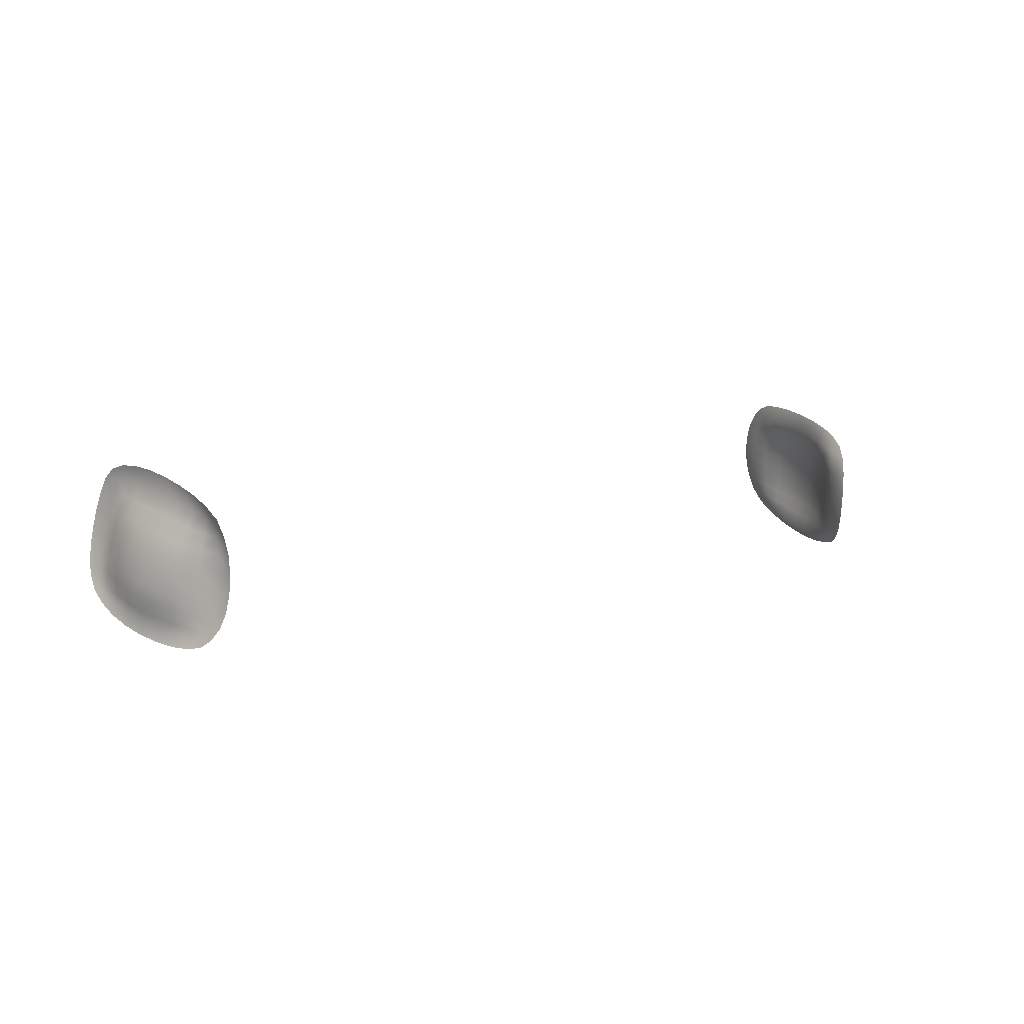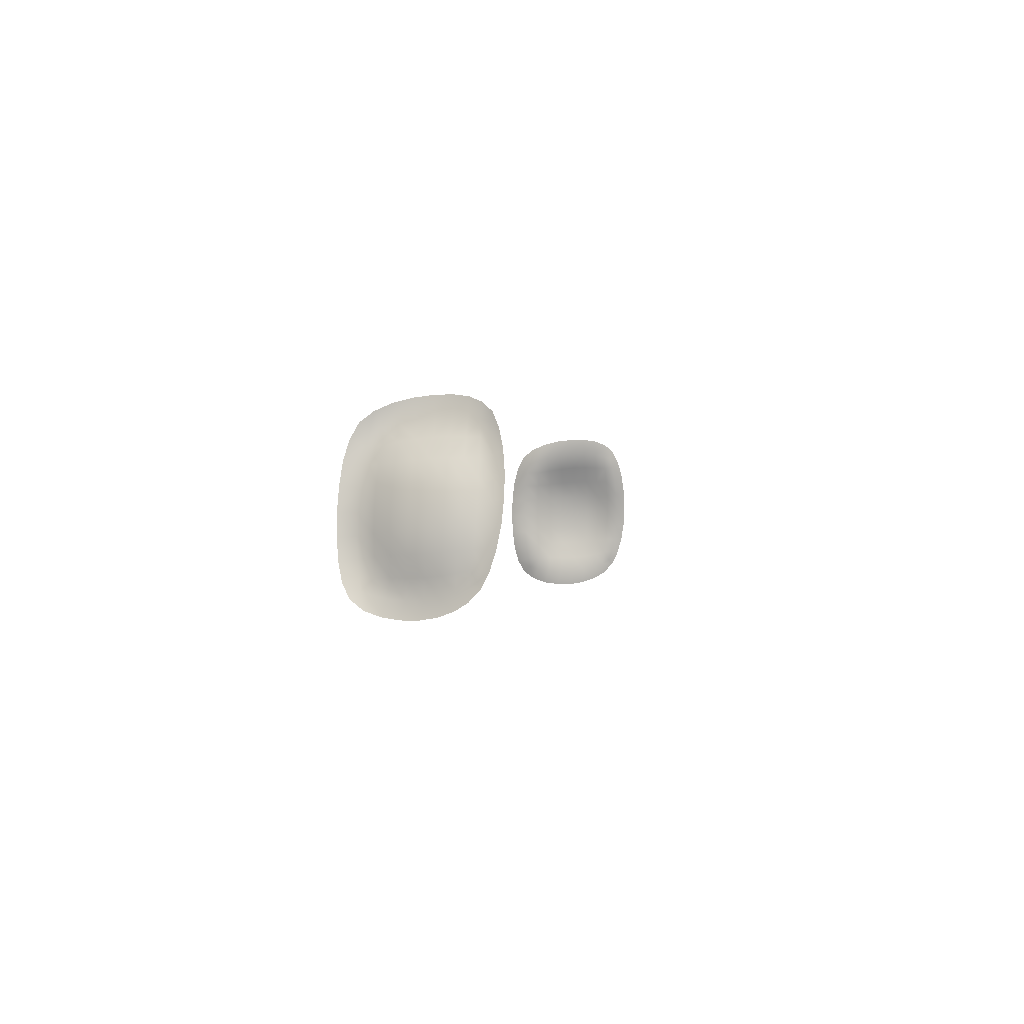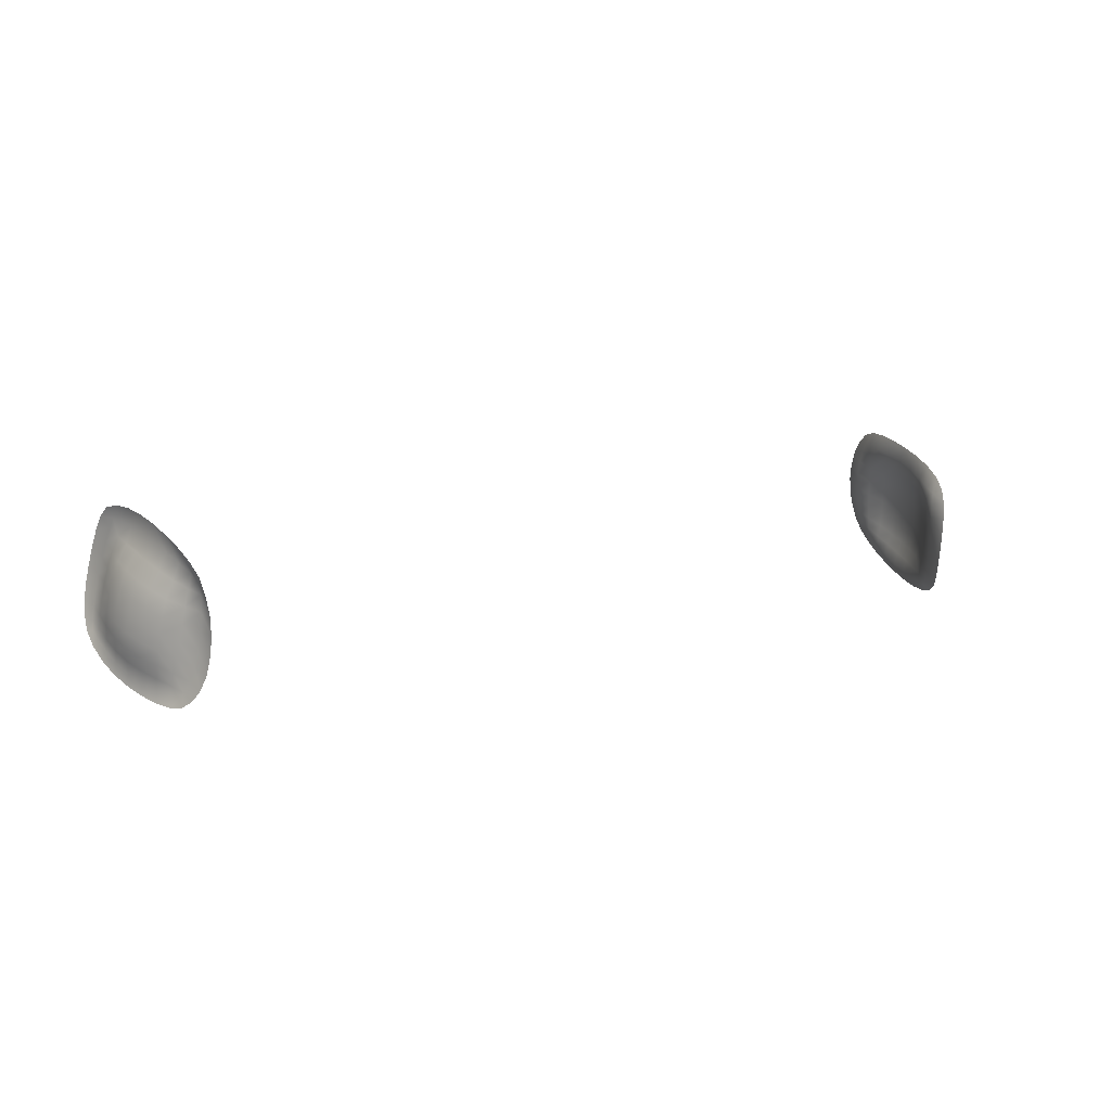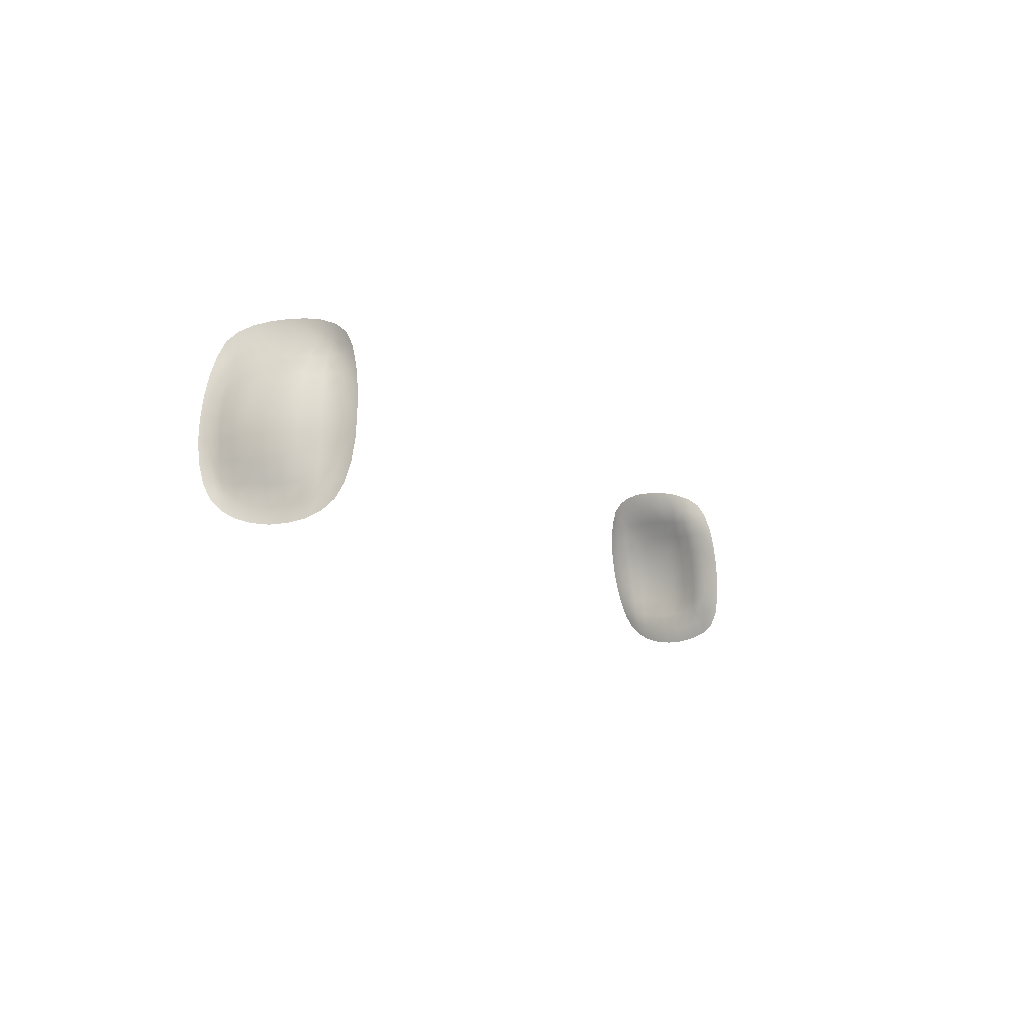
<metadata>
{"format":"obj","ext":"obj","renderer":"f3d","projection":"perspective","resolution":1024,"background":"white","views":[{"elev":24.0,"azim":145.6,"up":"+Z"},{"elev":4.4,"azim":90.2,"up":"+Y"},{"elev":28.7,"azim":152.5,"up":"+Z"},{"elev":-16.4,"azim":-73.1,"up":"+Y"}]}
</metadata>
<code>
v -16.95 17.63 1.323
v -16.95 17.63 1.319
v -16.95 17.63 1.323
v -16.95 17.63 1.315
v -16.95 17.63 1.319
v -16.95 17.63 1.314
v -16.95 17.64 1.319
v -16.96 17.64 1.324
v -16.95 17.64 1.314
v -16.95 17.63 1.309
v -16.95 17.64 1.309
v -16.95 17.62 1.31
v -16.95 17.62 1.304
v -16.95 17.63 1.304
v -16.95 17.64 1.304
v -16.95 17.65 1.314
v -16.95 17.64 1.309
v -16.95 17.65 1.309
v -16.95 17.64 1.314
v -16.95 17.65 1.304
v -16.95 17.65 1.303
v -16.96 17.65 1.324
v -16.95 17.64 1.319
v -16.96 17.65 1.319
v -16.96 17.64 1.324
v -16.94 17.63 1.299
v -16.94 17.64 1.299
v -16.95 17.63 1.299
v -16.94 17.63 1.295
v -16.94 17.63 1.295
v -16.94 17.64 1.294
v -16.94 17.63 1.291
v -16.94 17.63 1.289
v -16.94 17.63 1.291
v -16.94 17.63 1.288
v -16.94 17.64 1.29
v -16.95 17.65 1.293
v -16.94 17.65 1.289
v -16.95 17.65 1.289
v -16.94 17.65 1.294
v -16.94 17.64 1.286
v -16.94 17.65 1.285
v -16.95 17.65 1.285
v -16.94 17.65 1.299
v -16.95 17.65 1.298
v -16.95 17.68 1.286
v -16.95 17.67 1.288
v -16.95 17.67 1.285
v -16.96 17.68 1.288
v -16.95 17.67 1.292
v -16.95 17.67 1.293
v -16.95 17.67 1.288
v -16.95 17.67 1.284
v -16.95 17.67 1.302
v -16.96 17.67 1.297
v -16.96 17.67 1.302
v -16.95 17.67 1.297
v -16.96 17.68 1.292
v -16.96 17.68 1.296
v -16.96 17.68 1.301
v -16.95 17.66 1.298
v -16.95 17.66 1.293
v -16.95 17.66 1.303
v -16.95 17.66 1.288
v -16.95 17.66 1.284
v -16.96 17.67 1.307
v -16.95 17.66 1.308
v -16.96 17.68 1.312
v -16.96 17.67 1.312
v -16.96 17.66 1.313
v -16.96 17.67 1.317
v -16.96 17.66 1.318
v -16.96 17.67 1.317
v -16.96 17.67 1.321
v -16.96 17.67 1.322
v -16.96 17.66 1.323
v -16.96 17.66 1.318
v -16.95 17.66 1.313
v -16.96 17.66 1.324
v -16.95 17.66 1.308
v -16.96 17.68 1.319
v -16.96 17.68 1.314
v -16.96 17.68 1.308
v -16.96 17.68 1.307
v -16.96 17.68 1.302
v -16.96 17.68 1.296
v -16.96 17.68 1.291
v -16.96 17.68 1.287
v -16.95 17.68 1.284
v -16.95 17.63 1.328
v -16.95 17.62 1.326
v -16.96 17.64 1.329
v -16.96 17.64 1.33
v -16.96 17.65 1.33
v -16.96 17.66 1.329
v -16.96 17.66 1.328
v -16.96 17.67 1.327
v -16.96 17.68 1.324
v -16.94 17.63 1.288
v -16.94 17.63 1.291
v -16.94 17.62 1.295
v -16.94 17.62 1.3
v -16.95 17.62 1.306
v -16.95 17.62 1.311
v -16.95 17.62 1.317
v -16.95 17.62 1.322
v -16.95 17.67 1.283
v -16.95 17.67 1.281
v -16.95 17.66 1.281
v -16.94 17.65 1.281
v -16.94 17.65 1.282
v -16.94 17.64 1.283
v -16.94 17.63 1.285
v -17.25 17.6 1.272
v -17.25 17.61 1.268
v -17.25 17.6 1.268
v -17.25 17.61 1.273
v -17.25 17.61 1.272
v -17.25 17.61 1.268
v -17.25 17.61 1.262
v -17.25 17.6 1.263
v -17.25 17.61 1.262
v -17.25 17.62 1.268
v -17.25 17.62 1.262
v -17.25 17.62 1.274
v -17.25 17.63 1.274
v -17.25 17.63 1.268
v -17.25 17.63 1.262
v -17.25 17.61 1.251
v -17.25 17.62 1.256
v -17.25 17.62 1.251
v -17.25 17.61 1.257
v -17.25 17.63 1.256
v -17.25 17.63 1.251
v -17.25 17.6 1.252
v -17.25 17.61 1.257
v -17.25 17.61 1.252
v -17.25 17.6 1.258
v -17.25 17.63 1.268
v -17.25 17.63 1.262
v -17.25 17.63 1.274
v -17.25 17.64 1.274
v -17.25 17.64 1.268
v -17.25 17.64 1.262
v -17.25 17.65 1.268
v -17.25 17.65 1.263
v -17.25 17.64 1.273
v -17.25 17.65 1.272
v -17.25 17.65 1.269
v -17.25 17.65 1.264
v -17.25 17.64 1.251
v -17.25 17.65 1.257
v -17.25 17.65 1.252
v -17.25 17.64 1.257
v -17.24 17.65 1.258
v -17.24 17.65 1.253
v -17.25 17.63 1.257
v -17.25 17.63 1.251
v -17.25 17.65 1.236
v -17.25 17.65 1.238
v -17.25 17.65 1.238
v -17.25 17.64 1.233
v -17.25 17.65 1.235
v -17.25 17.64 1.241
v -17.25 17.65 1.242
v -17.24 17.65 1.242
v -17.25 17.63 1.237
v -17.25 17.63 1.241
v -17.25 17.64 1.237
v -17.25 17.64 1.233
v -17.25 17.63 1.232
v -17.25 17.63 1.236
v -17.25 17.63 1.241
v -17.25 17.63 1.246
v -17.25 17.64 1.246
v -17.25 17.63 1.246
v -17.25 17.65 1.247
v -17.24 17.65 1.247
v -17.25 17.62 1.237
v -17.25 17.62 1.241
v -17.25 17.62 1.233
v -17.25 17.61 1.233
v -17.25 17.61 1.237
v -17.25 17.61 1.241
v -17.25 17.61 1.235
v -17.25 17.61 1.236
v -17.25 17.61 1.238
v -17.25 17.6 1.238
v -17.25 17.61 1.242
v -17.25 17.61 1.247
v -17.25 17.61 1.246
v -17.25 17.6 1.242
v -17.25 17.6 1.247
v -17.25 17.62 1.246
v -17.25 17.65 1.234
v -17.24 17.66 1.238
v -17.24 17.66 1.242
v -17.24 17.66 1.248
v -17.25 17.66 1.266
v -17.25 17.66 1.271
v -17.25 17.65 1.275
v -17.24 17.66 1.254
v -17.25 17.66 1.26
v -17.25 17.65 1.277
v -17.25 17.64 1.279
v -17.25 17.63 1.28
v -17.25 17.63 1.28
v -17.25 17.6 1.277
v -17.25 17.61 1.279
v -17.25 17.62 1.28
v -17.25 17.6 1.27
v -17.25 17.6 1.274
v -17.25 17.59 1.265
v -17.25 17.59 1.259
v -17.25 17.59 1.253
v -17.25 17.6 1.238
v -17.25 17.6 1.242
v -17.25 17.6 1.234
v -17.25 17.59 1.248
v -17.25 17.61 1.232
v -17.25 17.61 1.23
v -17.25 17.62 1.229
v -17.25 17.64 1.23
v -17.25 17.65 1.232
v -17.25 17.63 1.229
v -17.25 17.64 1.229
f 1 2 3
f 4 2 5
f 6 7 2
f 2 8 3
f 9 10 11
f 6 12 10
f 10 13 14
f 11 14 15
f 16 17 18
f 19 11 17
f 17 15 20
f 18 20 21
f 22 23 24
f 25 7 23
f 23 9 19
f 24 19 16
f 15 26 27
f 14 28 26
f 26 29 30
f 27 30 31
f 32 30 29
f 33 34 32
f 35 36 34
f 34 31 30
f 37 38 39
f 40 36 38
f 38 41 42
f 39 42 43
f 21 44 45
f 20 27 44
f 44 31 40
f 45 40 37
f 46 47 48
f 49 50 47
f 47 51 52
f 47 53 48
f 54 55 56
f 57 50 55
f 55 58 59
f 56 59 60
f 37 61 45
f 62 57 61
f 61 54 63
f 45 63 21
f 43 64 39
f 65 52 64
f 64 51 62
f 39 62 37
f 54 66 67
f 60 66 56
f 66 68 69
f 67 69 70
f 70 71 72
f 69 73 71
f 71 74 75
f 72 75 76
f 16 77 24
f 78 72 77
f 77 76 79
f 24 79 22
f 21 80 18
f 63 67 80
f 80 70 78
f 18 78 16
f 81 74 73
f 82 73 68
f 83 68 84
f 85 84 60
f 86 60 59
f 87 59 58
f 58 88 87
f 49 89 88
f 1 90 91
f 3 92 90
f 93 8 25
f 94 25 22
f 94 79 95
f 95 76 96
f 96 75 97
f 97 74 98
f 32 99 33
f 29 100 32
f 101 28 102
f 102 13 103
f 103 12 104
f 104 4 105
f 5 105 4
f 1 106 5
f 46 107 89
f 48 108 107
f 109 53 65
f 110 65 43
f 111 43 42
f 112 42 41
f 41 113 112
f 33 113 35
f 114 115 116
f 117 115 118
f 119 120 115
f 115 121 116
f 122 123 124
f 119 125 123
f 123 126 127
f 124 127 128
f 129 130 131
f 132 124 130
f 130 128 133
f 131 133 134
f 135 136 137
f 138 120 136
f 136 122 132
f 137 132 129
f 128 139 140
f 127 141 139
f 139 142 143
f 140 143 144
f 144 145 146
f 143 147 145
f 145 148 149
f 146 149 150
f 151 152 153
f 154 146 152
f 152 150 155
f 152 156 153
f 134 157 158
f 133 140 157
f 157 144 154
f 158 154 151
f 159 160 161
f 162 160 163
f 160 164 165
f 161 165 166
f 164 167 168
f 169 170 167
f 167 171 172
f 168 172 173
f 151 174 158
f 175 168 174
f 174 173 176
f 158 176 134
f 151 177 175
f 153 178 177
f 177 166 165
f 175 165 164
f 173 179 180
f 172 181 179
f 179 182 183
f 180 183 184
f 185 183 182
f 186 187 185
f 188 189 187
f 187 184 183
f 129 190 137
f 191 189 190
f 190 192 193
f 137 193 135
f 134 194 131
f 176 180 194
f 194 184 191
f 131 191 129
f 195 161 196
f 196 166 197
f 156 198 178
f 178 197 166
f 199 149 200
f 200 148 201
f 202 155 203
f 203 150 199
f 204 148 147
f 205 147 142
f 206 142 141
f 207 141 126
f 114 208 118
f 118 209 117
f 207 125 210
f 210 117 209
f 114 211 212
f 116 213 211
f 214 121 138
f 215 138 135
f 192 216 217
f 188 218 216
f 135 219 215
f 193 217 219
f 186 220 218
f 220 182 221
f 171 222 181
f 181 221 182
f 223 163 224
f 224 159 195
f 225 170 226
f 226 162 223
f 1 5 2
f 4 6 2
f 6 9 7
f 2 7 8
f 9 6 10
f 6 4 12
f 10 12 13
f 11 10 14
f 16 19 17
f 19 9 11
f 17 11 15
f 18 17 20
f 22 25 23
f 25 8 7
f 23 7 9
f 24 23 19
f 15 14 26
f 14 13 28
f 26 28 29
f 27 26 30
f 32 34 30
f 33 35 34
f 35 41 36
f 34 36 31
f 37 40 38
f 40 31 36
f 38 36 41
f 39 38 42
f 21 20 44
f 20 15 27
f 44 27 31
f 45 44 40
f 46 49 47
f 49 58 50
f 47 50 51
f 47 52 53
f 54 57 55
f 57 51 50
f 55 50 58
f 56 55 59
f 37 62 61
f 62 51 57
f 61 57 54
f 45 61 63
f 43 65 64
f 65 53 52
f 64 52 51
f 39 64 62
f 54 56 66
f 60 84 66
f 66 84 68
f 67 66 69
f 70 69 71
f 69 68 73
f 71 73 74
f 72 71 75
f 16 78 77
f 78 70 72
f 77 72 76
f 24 77 79
f 21 63 80
f 63 54 67
f 80 67 70
f 18 80 78
f 81 98 74
f 82 81 73
f 83 82 68
f 85 83 84
f 86 85 60
f 87 86 59
f 58 49 88
f 49 46 89
f 1 3 90
f 3 8 92
f 93 92 8
f 94 93 25
f 94 22 79
f 95 79 76
f 96 76 75
f 97 75 74
f 32 100 99
f 29 101 100
f 101 29 28
f 102 28 13
f 103 13 12
f 104 12 4
f 5 106 105
f 1 91 106
f 46 48 107
f 48 53 108
f 109 108 53
f 110 109 65
f 111 110 43
f 112 111 42
f 41 35 113
f 33 99 113
f 114 118 115
f 117 119 115
f 119 122 120
f 115 120 121
f 122 119 123
f 119 117 125
f 123 125 126
f 124 123 127
f 129 132 130
f 132 122 124
f 130 124 128
f 131 130 133
f 135 138 136
f 138 121 120
f 136 120 122
f 137 136 132
f 128 127 139
f 127 126 141
f 139 141 142
f 140 139 143
f 144 143 145
f 143 142 147
f 145 147 148
f 146 145 149
f 151 154 152
f 154 144 146
f 152 146 150
f 152 155 156
f 134 133 157
f 133 128 140
f 157 140 144
f 158 157 154
f 159 163 160
f 162 169 160
f 160 169 164
f 161 160 165
f 164 169 167
f 169 162 170
f 167 170 171
f 168 167 172
f 151 175 174
f 175 164 168
f 174 168 173
f 158 174 176
f 151 153 177
f 153 156 178
f 177 178 166
f 175 177 165
f 173 172 179
f 172 171 181
f 179 181 182
f 180 179 183
f 185 187 183
f 186 188 187
f 188 192 189
f 187 189 184
f 129 191 190
f 191 184 189
f 190 189 192
f 137 190 193
f 134 176 194
f 176 173 180
f 194 180 184
f 131 194 191
f 195 159 161
f 196 161 166
f 156 202 198
f 178 198 197
f 199 150 149
f 200 149 148
f 202 156 155
f 203 155 150
f 204 201 148
f 205 204 147
f 206 205 142
f 207 206 141
f 114 212 208
f 118 208 209
f 207 126 125
f 210 125 117
f 114 116 211
f 116 121 213
f 214 213 121
f 215 214 138
f 192 188 216
f 188 186 218
f 135 193 219
f 193 192 217
f 186 185 220
f 220 185 182
f 171 225 222
f 181 222 221
f 223 162 163
f 224 163 159
f 225 171 170
f 226 170 162

</code>
